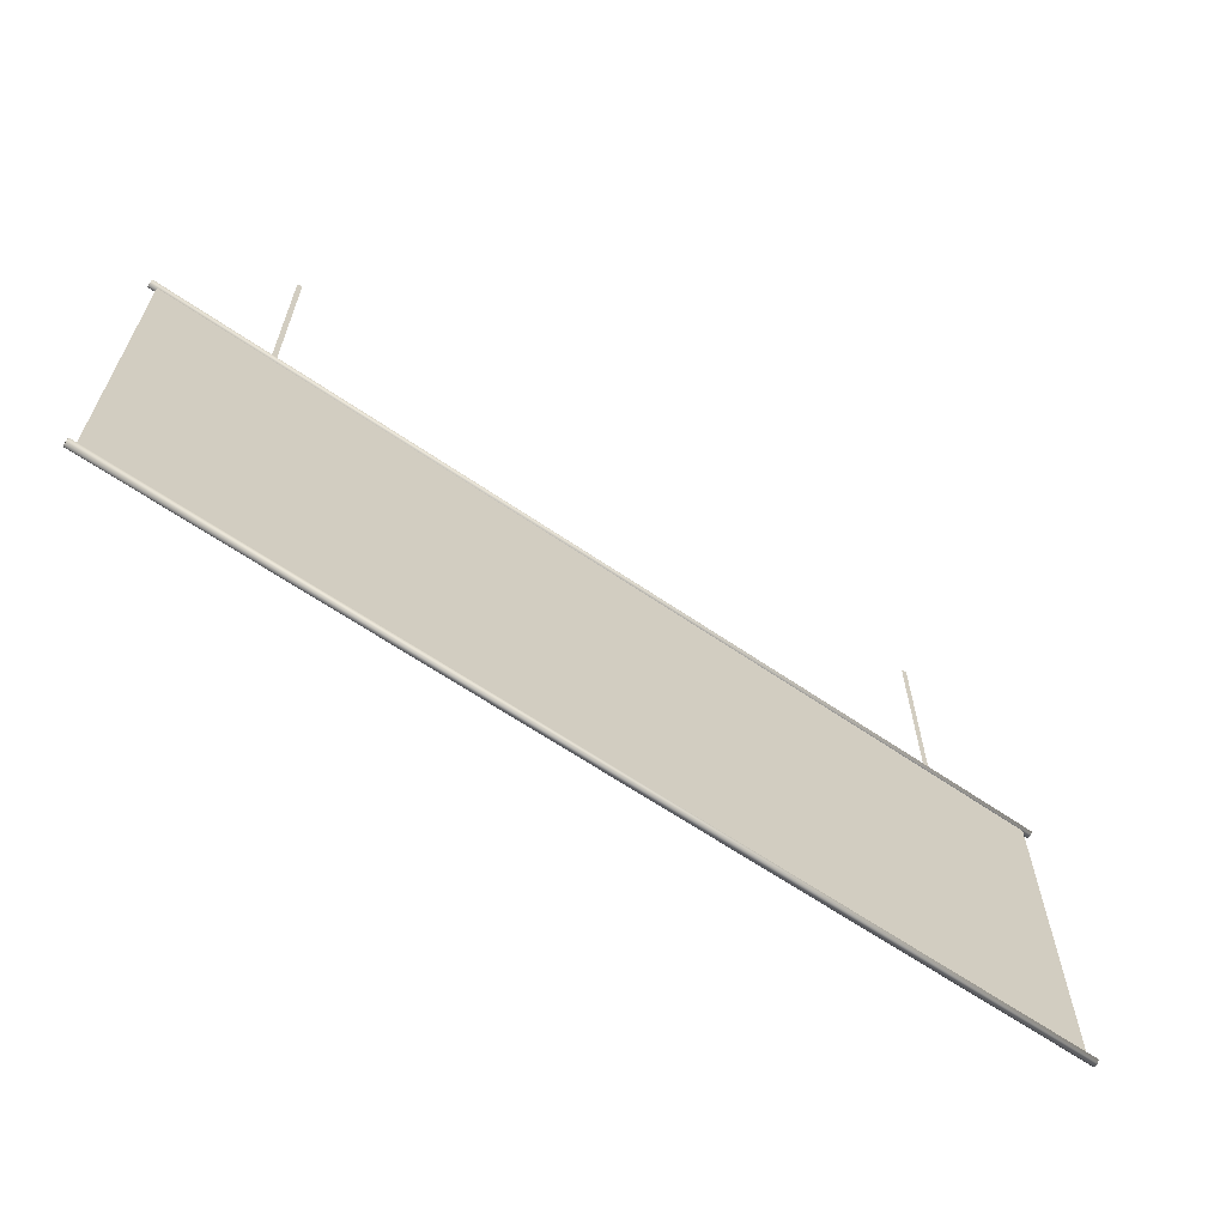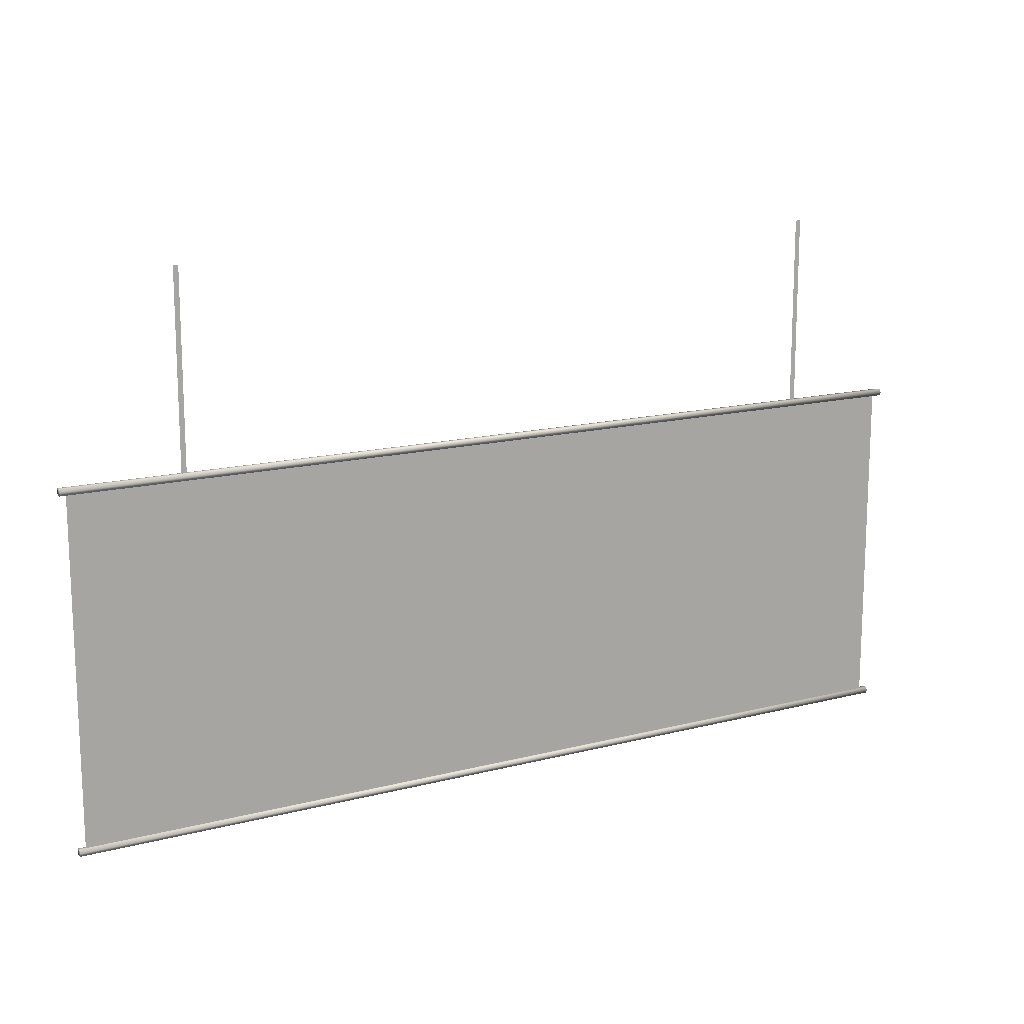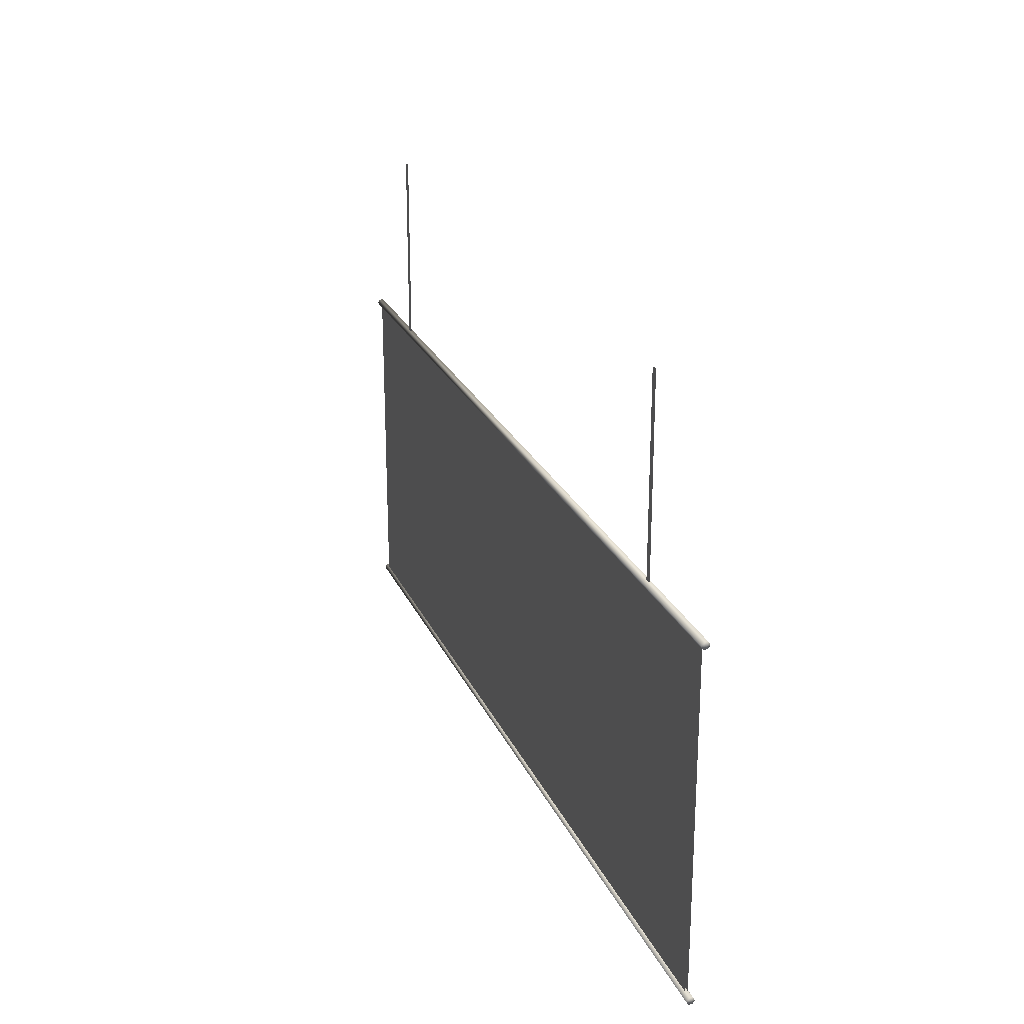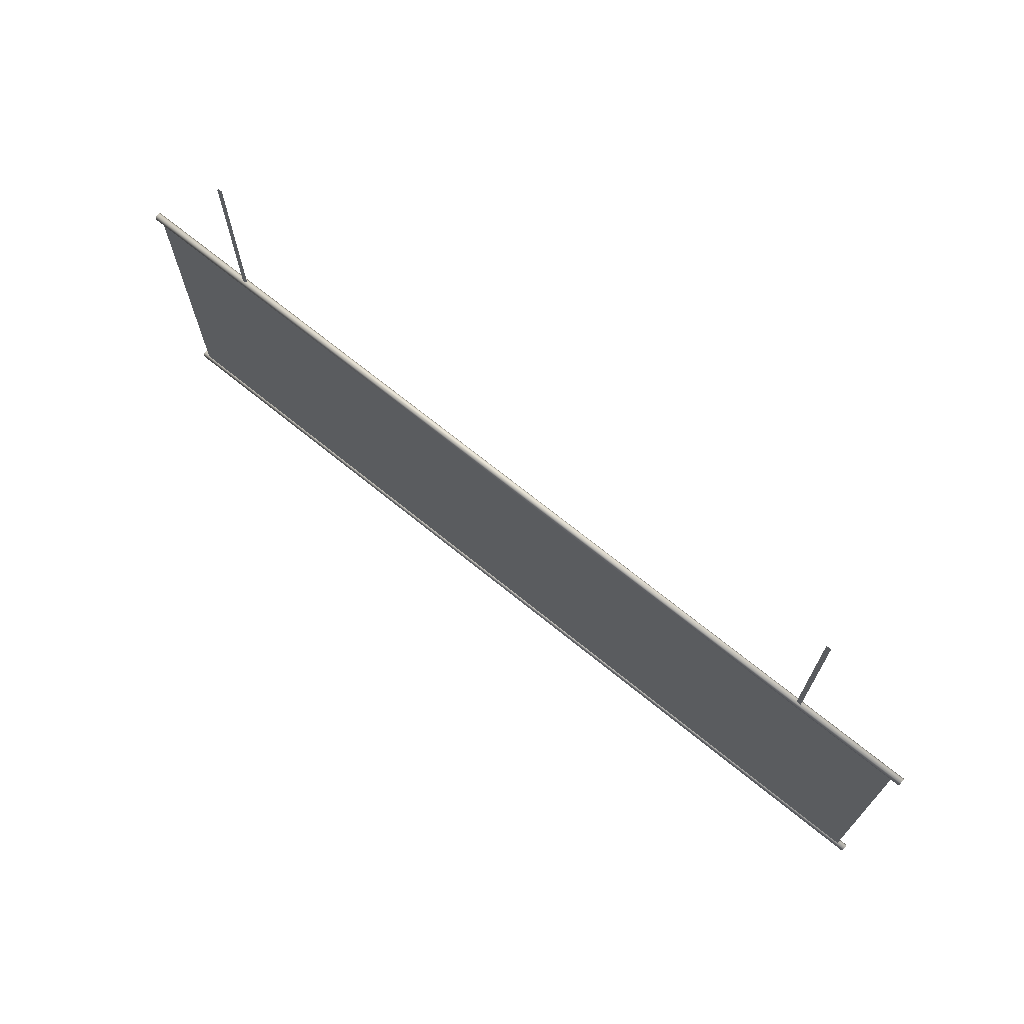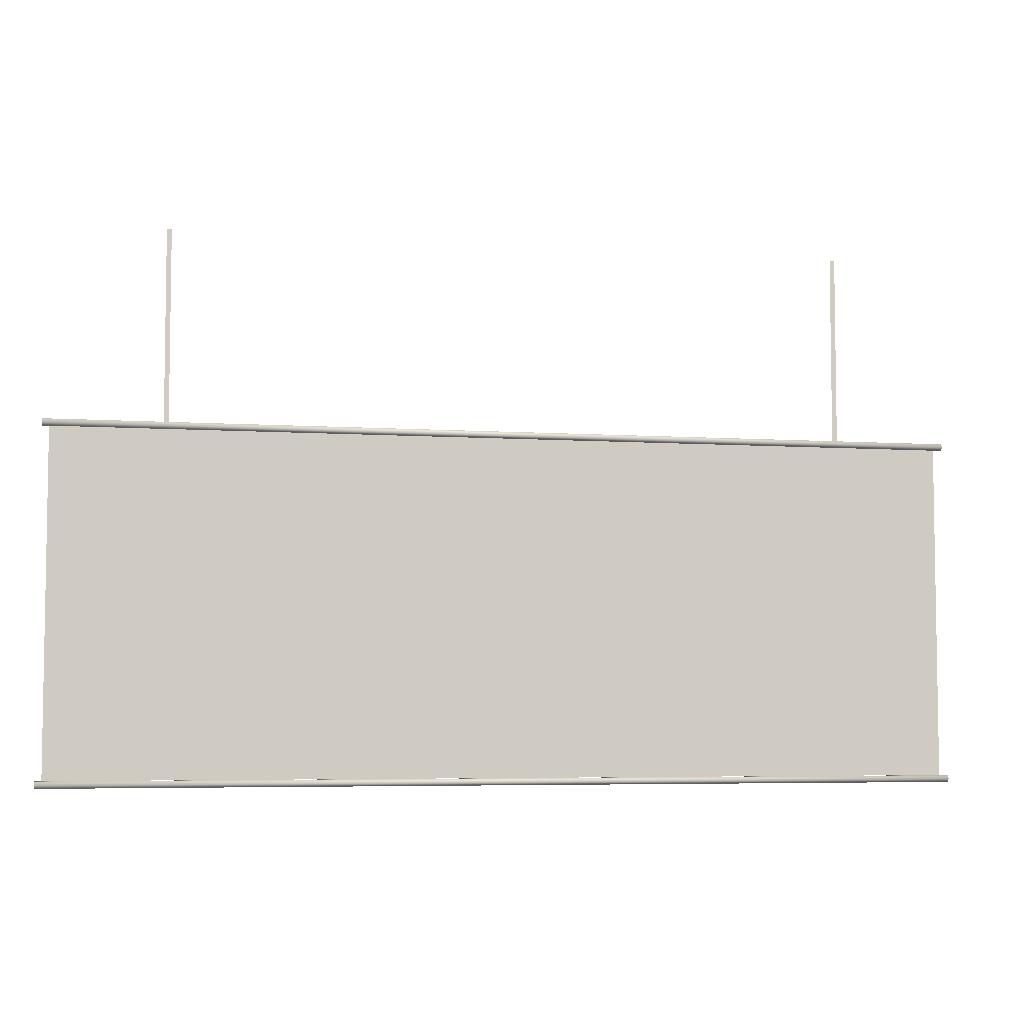
<metadata>
{"format":"obj","ext":"obj","renderer":"f3d","projection":"perspective","resolution":1024,"background":"white","views":[{"elev":-64.0,"azim":-34.7,"up":"+Y"},{"elev":14.7,"azim":-29.3,"up":"+Y"},{"elev":24.0,"azim":70.5,"up":"+Y"},{"elev":70.8,"azim":39.0,"up":"+Y"},{"elev":-5.5,"azim":-12.2,"up":"+Y"}]}
</metadata>
<code>
g SkyScraper_Prop_Billboard_89
v 1.833 2.813 -0.002665
v 1.809 2.813 -0.002665
v 1.809 1.788 -0.002665
v 1.833 1.788 -0.002665
v -2.403 1.811 0.01066
v 2.439 1.793 0.02132
v -2.403 1.793 0.02132
v 2.439 1.811 0.01066
v -2.403 1.811 -0.01066
v 2.439 1.811 -0.01066
v -2.403 1.793 -0.02131
v 2.439 1.793 -0.02131
v -2.403 1.775 -0.01066
v 2.439 1.775 -0.01066
v -2.403 1.775 0.01066
v 2.439 1.775 0.01066
v -2.403 1.793 0.02132
v 2.439 1.793 0.02132
v -1.772 2.813 -0.002665
v -1.796 2.813 -0.002665
v -1.796 1.788 -0.002665
v -1.772 1.788 -0.002665
v -1.796 2.813 0.002666
v -1.772 2.813 0.002666
v -1.772 1.788 0.002666
v -1.796 1.788 0.002666
v 1.833 1.788 0.002666
v 1.809 1.788 0.002666
v 1.809 2.813 0.002666
v 1.833 2.813 0.002666
v -2.403 -0.001371 0.01066
v 2.439 -0.01938 0.02131
v -2.403 -0.01938 0.02131
v 2.439 -0.001371 0.01066
v -2.403 -0.001376 -0.01066
v 2.439 -0.001376 -0.01066
v -2.403 -0.01938 -0.02131
v 2.439 -0.01938 -0.02131
v -2.403 -0.03739 -0.01066
v 2.439 -0.03738 -0.01066
v -2.403 -0.03739 0.01066
v 2.439 -0.03738 0.01066
v -2.403 -0.01938 0.02131
v 2.439 -0.01938 0.02131
v -2.366 1.189 -0.006306
v -1.771 1.783 -0.006306
v -2.366 1.783 -0.006306
v -1.771 1.189 -0.006306
v -2.366 0.5943 -0.006306
v -1.177 1.783 -0.006306
v -1.771 0.5943 -0.006306
v -2.366 -1.516e-07 -0.006306
v -1.771 -1.516e-07 -0.006306
v -1.177 1.189 -0.006306
v -0.5818 1.783 -0.006306
v -1.177 0.5943 -0.006306
v -1.177 -1.516e-07 -0.006306
v -0.5818 1.189 -0.006306
v 0.01291 1.783 -0.006306
v -0.5818 0.5943 -0.006306
v -0.5818 -1.516e-07 -0.006306
v 0.01291 1.189 -0.006306
v 0.6076 1.783 -0.006306
v 0.01291 0.5943 -0.006306
v 0.01291 -1.516e-07 -0.006306
v 0.6076 1.189 -0.006306
v 1.202 1.783 -0.006306
v 0.6076 0.5943 -0.006306
v 0.6076 -1.516e-07 -0.006306
v 1.202 1.189 -0.006306
v 1.797 1.783 -0.006306
v 1.202 0.5943 -0.006306
v 1.202 -1.516e-07 -0.006306
v 1.797 -1.516e-07 -0.006306
v 1.797 1.189 -0.006306
v 2.392 1.783 -0.006306
v 2.392 1.189 -0.006306
v 1.797 0.5943 -0.006306
v 2.392 0.5943 -0.006306
v 2.392 -1.516e-07 -0.006306
v 2.392 1.189 0.006306
v 1.797 1.783 0.006306
v 2.392 1.783 0.006306
v 1.797 1.189 0.006306
v 2.392 0.5943 0.006306
v 1.202 1.783 0.006306
v 1.797 0.5943 0.006306
v 2.392 -1.536e-07 0.006306
v 1.797 -1.536e-07 0.006306
v 1.202 1.189 0.006306
v 0.6076 1.783 0.006306
v 1.202 0.5943 0.006306
v 1.202 -1.536e-07 0.006306
v 0.6076 1.189 0.006306
v 0.01291 1.783 0.006306
v 0.6076 0.5943 0.006306
v 0.6076 -1.536e-07 0.006306
v 0.01291 1.189 0.006306
v -0.5818 1.783 0.006306
v 0.01291 0.5943 0.006306
v 0.01291 -1.536e-07 0.006306
v -0.5818 1.189 0.006306
v -1.177 1.783 0.006306
v -0.5818 0.5943 0.006306
v -0.5818 -1.536e-07 0.006306
v -1.177 1.189 0.006306
v -1.771 1.783 0.006306
v -1.177 0.5943 0.006306
v -1.177 -1.536e-07 0.006306
v -1.771 -1.536e-07 0.006306
v -1.771 1.189 0.006306
v -2.366 1.783 0.006306
v -2.366 1.189 0.006306
v -1.771 0.5943 0.006306
v -2.366 0.5943 0.006306
v -2.366 -1.536e-07 0.006306
v -2.403 1.811 0.01066
v -2.403 1.793 2.922e-07
v -2.403 1.811 -0.01066
v -2.403 1.793 0.02132
v -2.403 1.793 -0.02131
v -2.403 1.775 0.01066
v -2.403 1.775 -0.01066
v 2.439 1.811 -0.01066
v 2.439 1.793 2.922e-07
v 2.439 1.811 0.01066
v 2.439 1.793 -0.02131
v 2.439 1.793 0.02132
v 2.439 1.775 -0.01066
v 2.439 1.775 0.01066
v -2.403 -0.001371 0.01066
v -2.403 -0.01938 -3.158e-09
v -2.403 -0.001376 -0.01066
v -2.403 -0.01938 0.02131
v -2.403 -0.01938 -0.02131
v -2.403 -0.03739 0.01066
v -2.403 -0.03739 -0.01066
v 2.439 -0.001376 -0.01066
v 2.439 -0.01938 -3.158e-09
v 2.439 -0.001371 0.01066
v 2.439 -0.01938 -0.02131
v 2.439 -0.01938 0.02131
v 2.439 -0.03738 -0.01066
v 2.439 -0.03738 0.01066
g SkyScraper_Prop_Billboard_89_0
f 3 2 1
f 4 3 1
f 7 6 5
f 6 8 5
f 5 8 9
f 8 10 9
f 9 10 11
f 10 12 11
f 11 12 13
f 12 14 13
f 13 14 15
f 14 16 15
f 15 16 17
f 16 18 17
f 21 20 19
f 22 21 19
f 25 24 23
f 26 25 23
f 29 28 27
f 30 29 27
f 33 32 31
f 32 34 31
f 31 34 35
f 34 36 35
f 35 36 37
f 36 38 37
f 37 38 39
f 38 40 39
f 39 40 41
f 40 42 41
f 41 42 43
f 42 44 43
f 47 46 45
f 46 48 45
f 45 48 49
f 46 50 48
f 48 51 49
f 49 51 52
f 51 53 52
f 50 54 48
f 48 54 51
f 50 55 54
f 51 56 53
f 54 56 51
f 56 57 53
f 55 58 54
f 54 58 56
f 58 55 59
f 56 60 57
f 58 60 56
f 60 61 57
f 62 58 59
f 60 58 62
f 62 59 63
f 60 64 61
f 64 60 62
f 64 65 61
f 66 62 63
f 64 62 66
f 66 63 67
f 64 68 65
f 68 64 66
f 68 69 65
f 70 66 67
f 68 66 70
f 70 67 71
f 69 68 72
f 72 68 70
f 73 69 72
f 74 73 72
f 75 70 71
f 72 70 75
f 75 71 76
f 77 75 76
f 78 72 75
f 78 75 77
f 78 74 72
f 79 78 77
f 74 78 79
f 80 74 79
f 83 82 81
f 82 84 81
f 81 84 85
f 82 86 84
f 84 87 85
f 85 87 88
f 87 89 88
f 86 90 84
f 84 90 87
f 86 91 90
f 87 92 89
f 90 92 87
f 92 93 89
f 91 94 90
f 90 94 92
f 94 91 95
f 92 96 93
f 94 96 92
f 96 97 93
f 98 94 95
f 96 94 98
f 98 95 99
f 96 100 97
f 100 96 98
f 100 101 97
f 102 98 99
f 100 98 102
f 102 99 103
f 100 104 101
f 104 100 102
f 104 105 101
f 106 102 103
f 104 102 106
f 106 103 107
f 105 104 108
f 108 104 106
f 109 105 108
f 110 109 108
f 111 106 107
f 108 106 111
f 111 107 112
f 113 111 112
f 114 108 111
f 114 111 113
f 114 110 108
f 115 114 113
f 110 114 115
f 116 110 115
f 119 118 117
f 117 118 120
f 121 118 119
f 120 118 122
f 123 118 121
f 122 118 123
f 126 125 124
f 124 125 127
f 128 125 126
f 127 125 129
f 130 125 128
f 129 125 130
f 133 132 131
f 131 132 134
f 135 132 133
f 134 132 136
f 137 132 135
f 136 132 137
f 140 139 138
f 138 139 141
f 142 139 140
f 141 139 143
f 144 139 142
f 143 139 144

</code>
